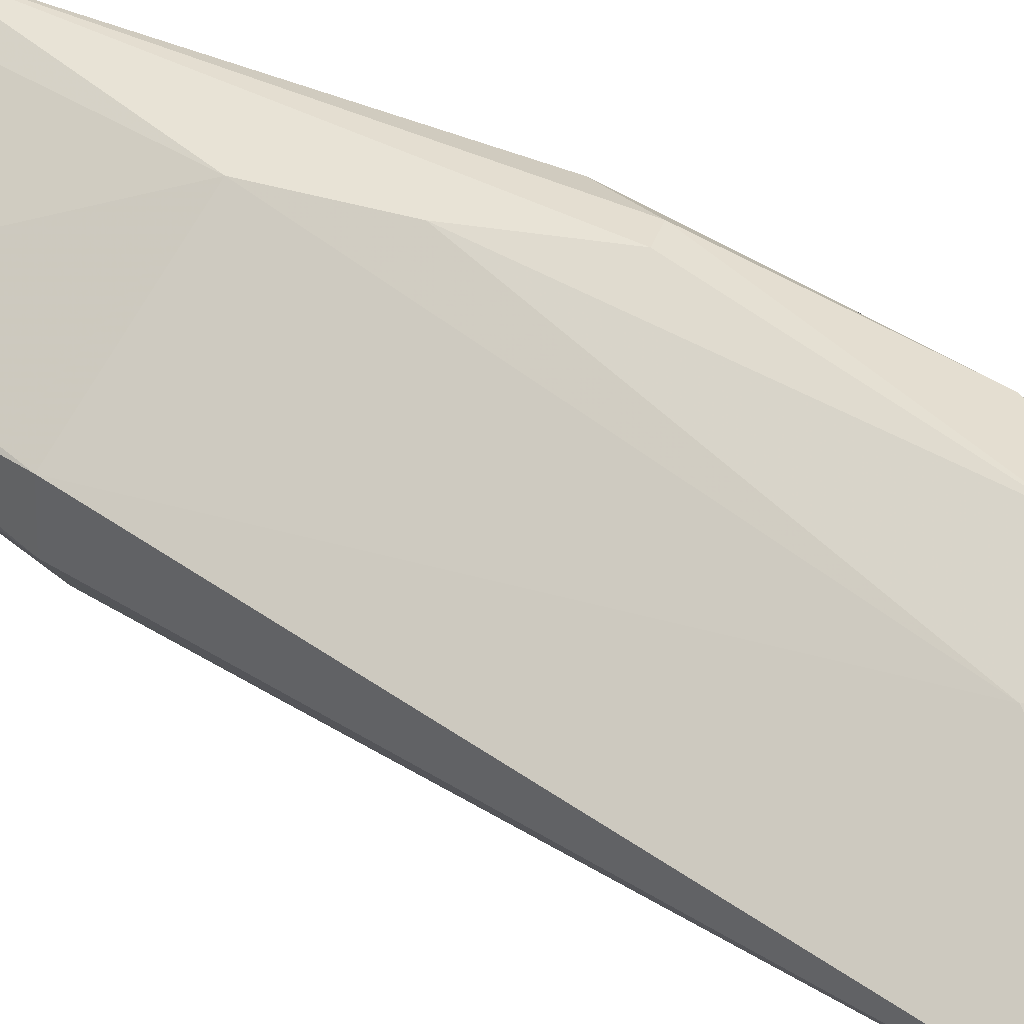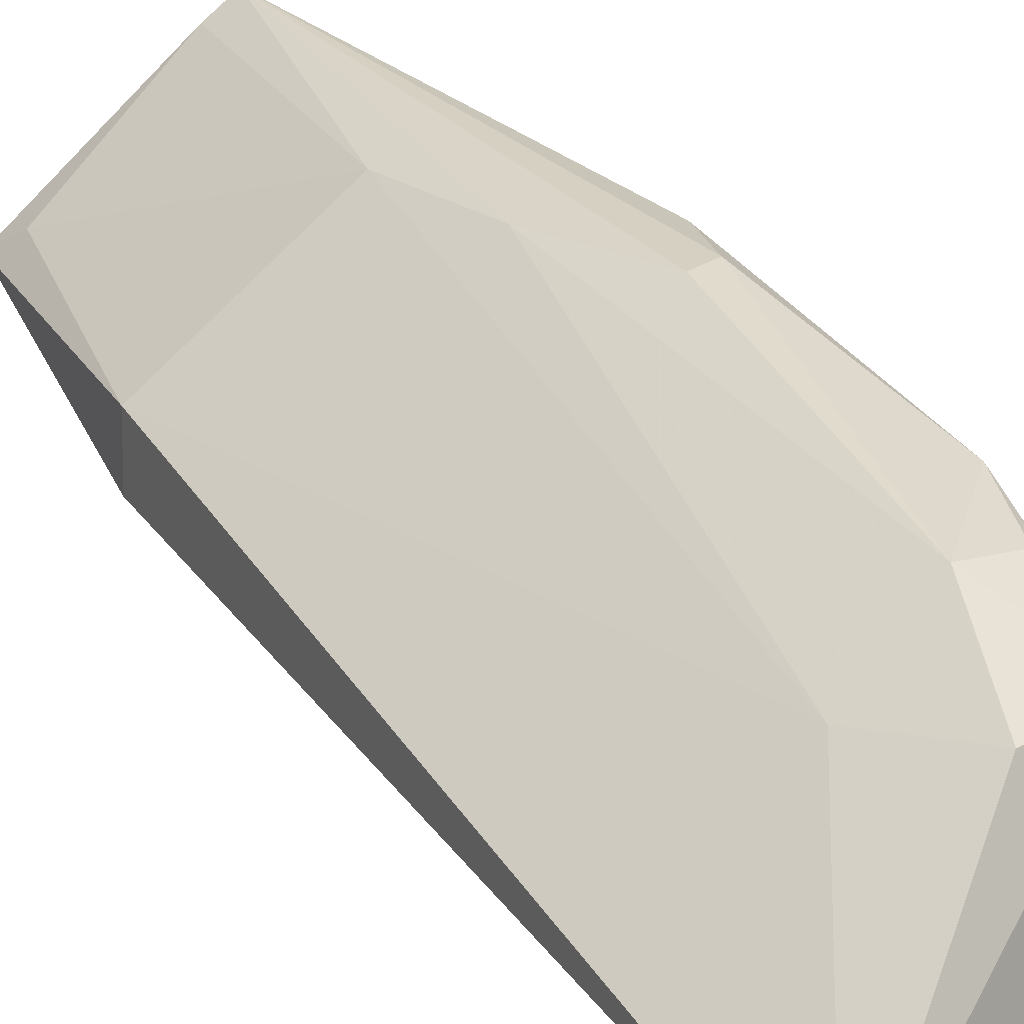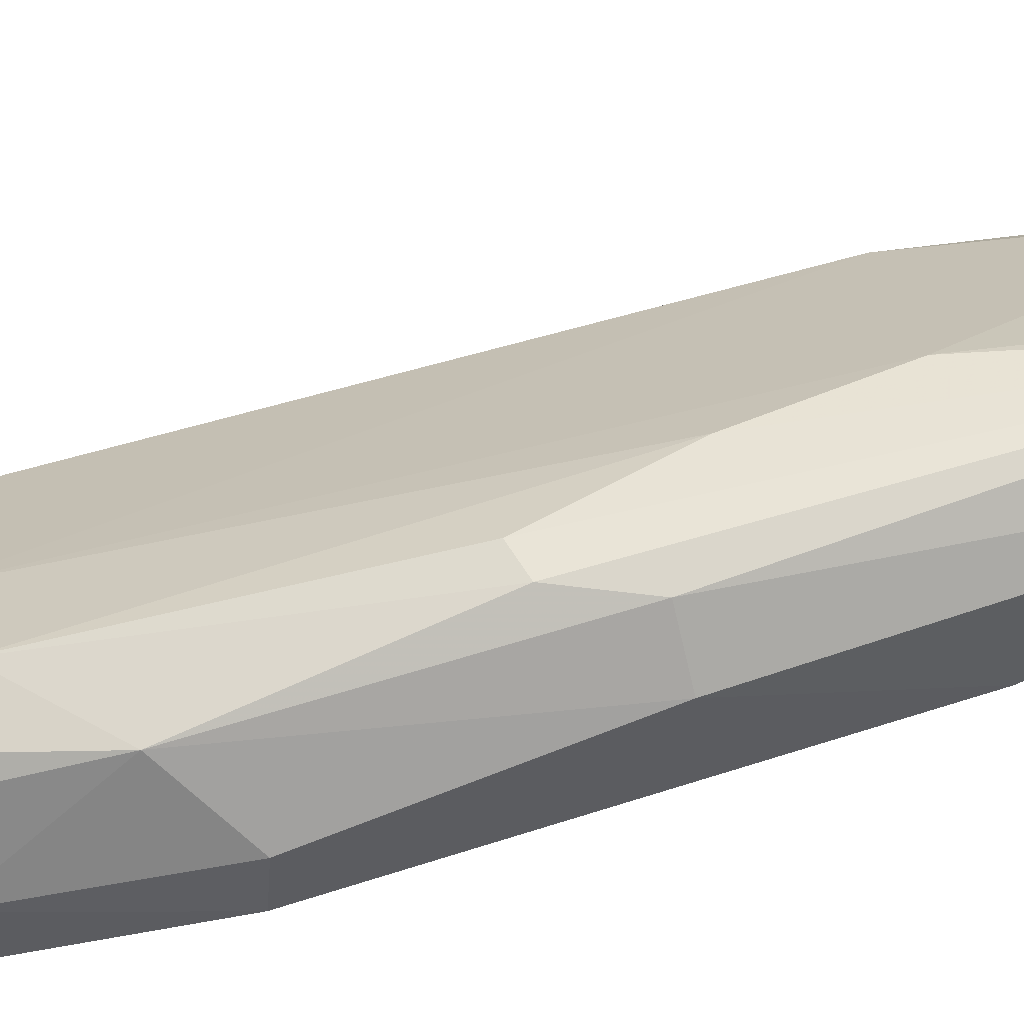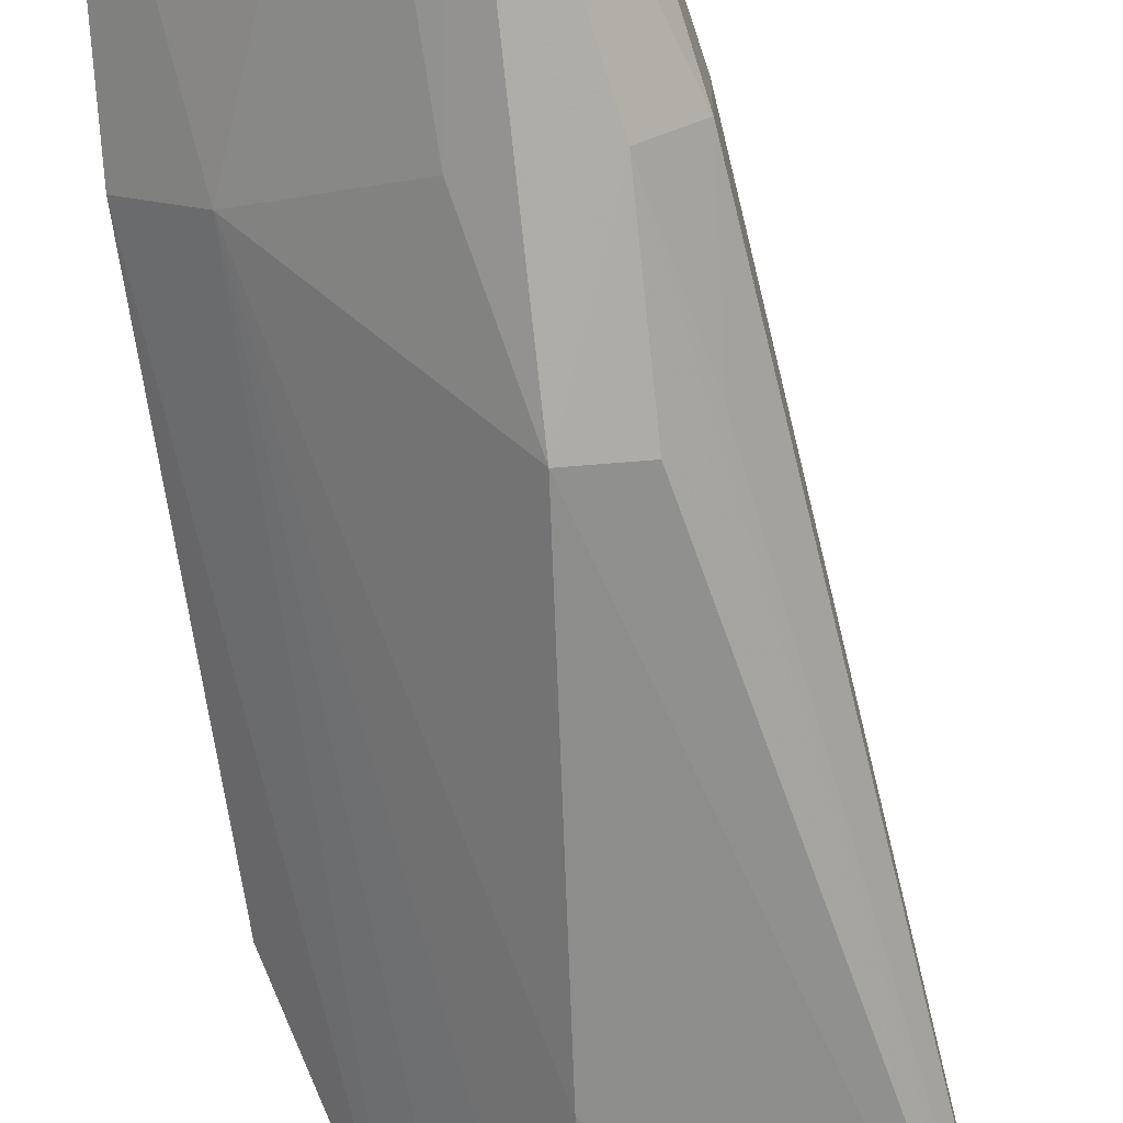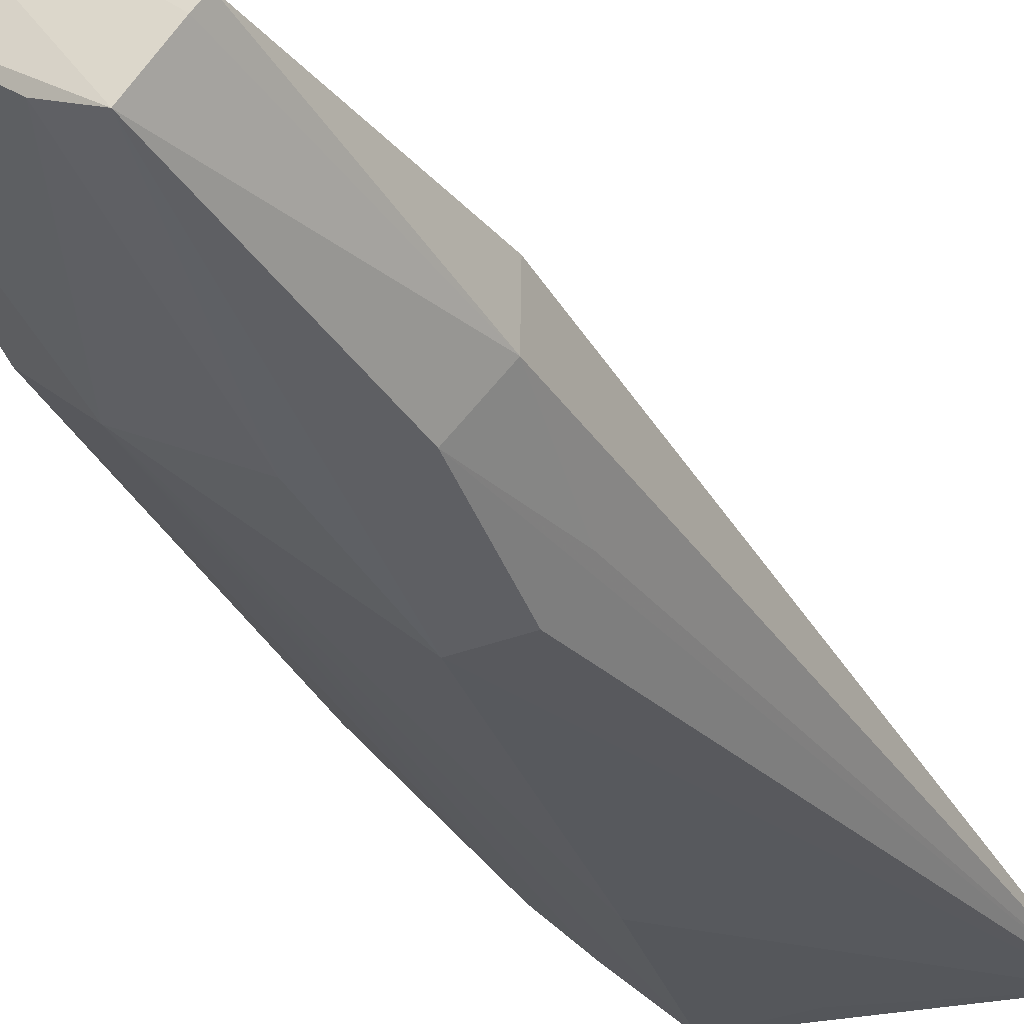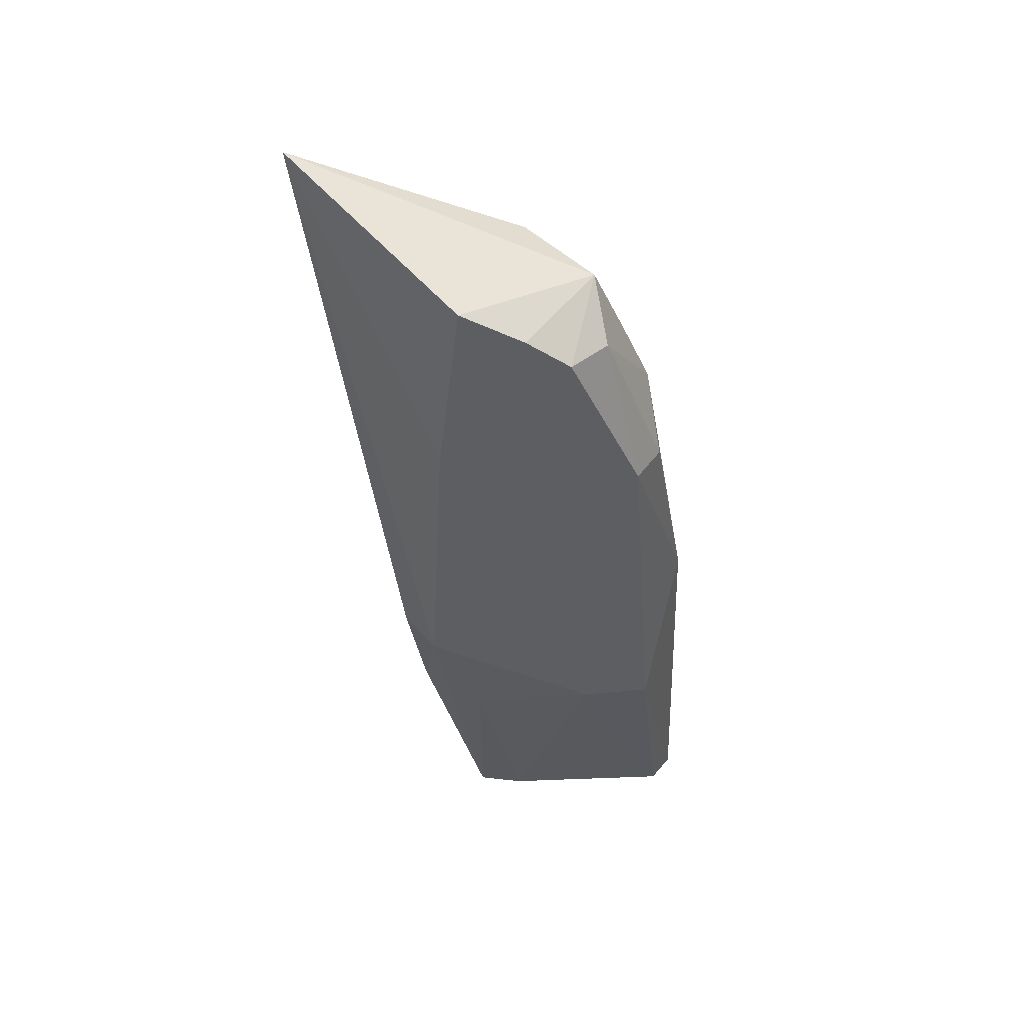
<metadata>
{"format":"obj","ext":"obj","renderer":"f3d","projection":"perspective","resolution":1024,"background":"white","views":[{"elev":35.4,"azim":118.9,"up":"+Z"},{"elev":24.9,"azim":143.7,"up":"+Z"},{"elev":58.1,"azim":-108.7,"up":"+Z"},{"elev":-62.9,"azim":6.4,"up":"+Z"},{"elev":-27.7,"azim":20.7,"up":"+Z"},{"elev":48.4,"azim":-142.3,"up":"+Y"}]}
</metadata>
<code>
v -0.05861 0.04885 0.01173
v -0.05222 0.02308 0.008249
v -0.04764 0.0584 0.002567
v -0.05884 0.0552 0.001513
v -0.06545 0.01179 0.01175
v -0.05642 0.02891 0.001454
v -0.06062 0.05294 0.009641
v -0.0547 0.04931 0.009006
v -0.0633 0.01211 0.01509
v -0.05401 0.02258 0.003352
v -0.05766 0.04523 0.001208
v -0.05634 0.05363 0.009755
v -0.06525 0.04363 0.007513
v -0.0592 0.02472 0.01397
v -0.06366 0.03294 0.014
v -0.05404 0.02919 0.001899
v -0.05221 0.02296 0.005534
v -0.05641 0.01071 0.005564
v -0.05498 0.05505 0.001811
v -0.06281 0.05176 0.004871
v -0.06593 0.02465 0.008946
v -0.05969 0.03045 0.01404
v -0.05524 0.01293 0.009526
v -0.06251 0.04565 0.01205
v -0.06556 0.01214 0.01319
v -0.05258 0.02886 0.003561
v -0.06288 0.05107 0.007706
v -0.0612 0.05342 0.003457
v -0.05856 0.01108 0.006547
v -0.06332 0.0244 0.006715
v -0.06099 0.0362 0.01424
v -0.0619 0.01209 0.01424
v -0.05461 0.01139 0.00849
v -0.06112 0.04887 0.0114
v -0.06502 0.04338 0.00974
v -0.05798 0.02284 0.003486
v -0.06236 0.03591 0.01423
v -0.05501 0.01121 0.007848
v -0.0654 0.03291 0.01211
f 7 3 4
f 8 2 3
f 11 3 6
f 12 7 1
f 12 3 7
f 12 8 3
f 12 1 8
f 14 2 8
f 16 10 6
f 16 6 3
f 16 3 10
f 17 3 2
f 18 6 10
f 18 10 17
f 18 9 5
f 19 11 4
f 19 4 3
f 19 3 11
f 21 13 20
f 22 14 8
f 22 8 1
f 22 9 14
f 23 2 14
f 25 5 9
f 25 9 15
f 25 21 5
f 26 17 10
f 26 10 3
f 26 3 17
f 27 20 13
f 27 7 20
f 27 24 7
f 28 20 7
f 28 7 4
f 29 18 5
f 30 11 6
f 30 29 5
f 30 5 21
f 30 21 20
f 30 20 28
f 30 28 4
f 30 4 11
f 31 22 1
f 31 9 22
f 32 23 14
f 32 14 9
f 33 17 2
f 33 2 23
f 33 23 32
f 33 32 9
f 34 24 1
f 34 1 7
f 34 7 24
f 35 27 13
f 35 24 27
f 36 6 18
f 36 18 29
f 36 30 6
f 36 29 30
f 37 15 9
f 37 9 31
f 37 24 15
f 37 31 1
f 37 1 24
f 38 18 17
f 38 17 33
f 38 33 9
f 38 9 18
f 39 15 24
f 39 24 35
f 39 25 15
f 39 21 25
f 39 35 13
f 39 13 21

</code>
